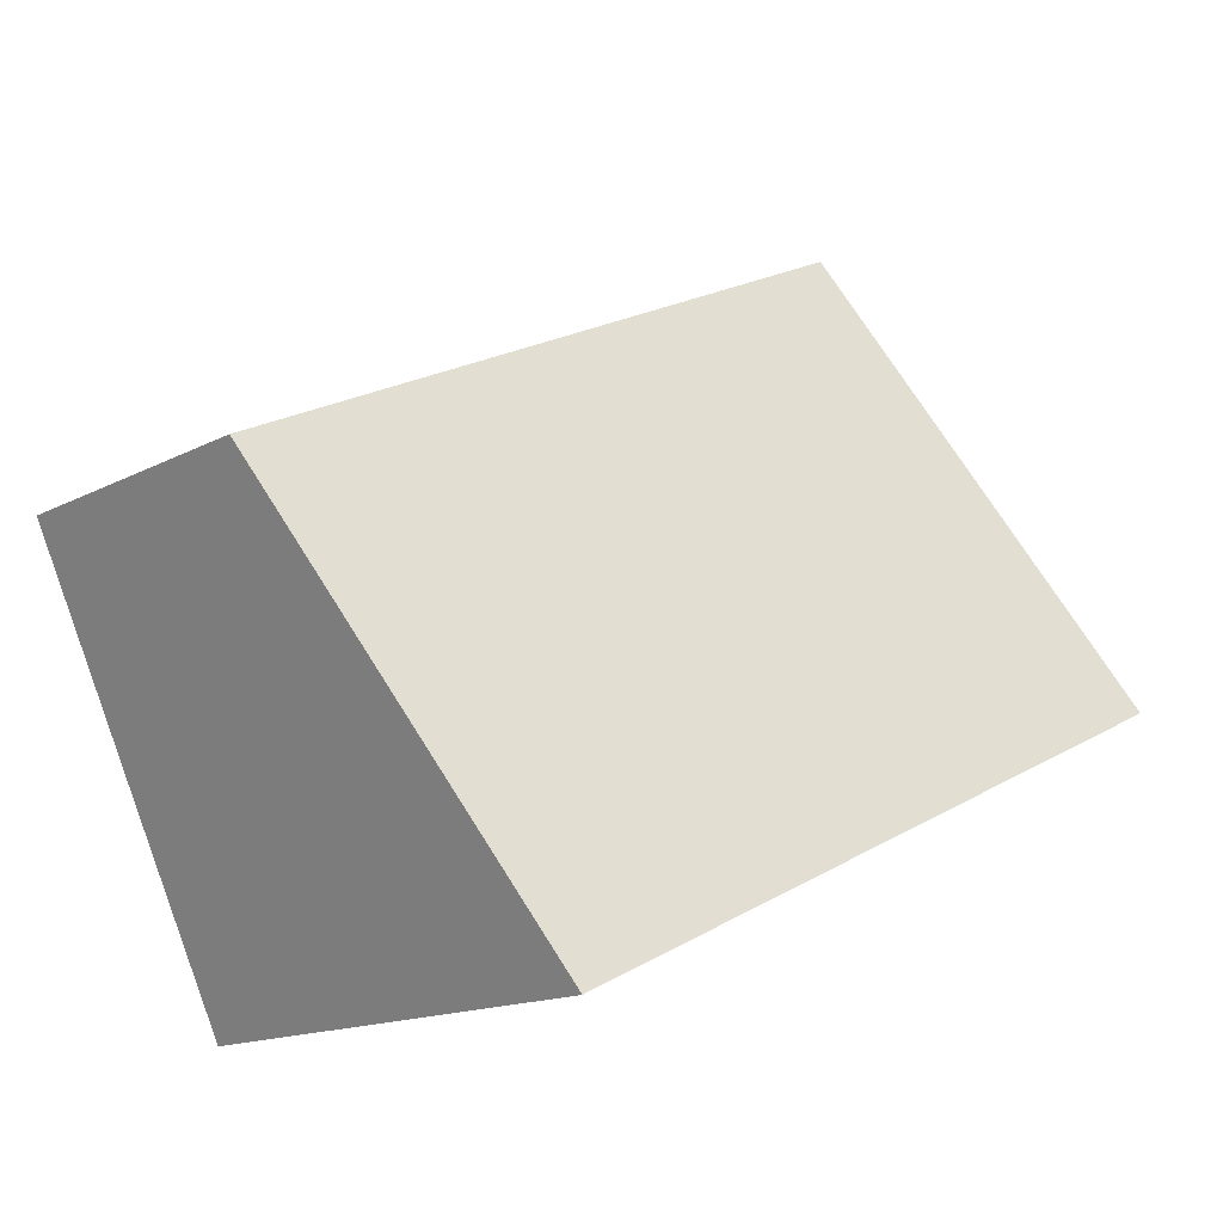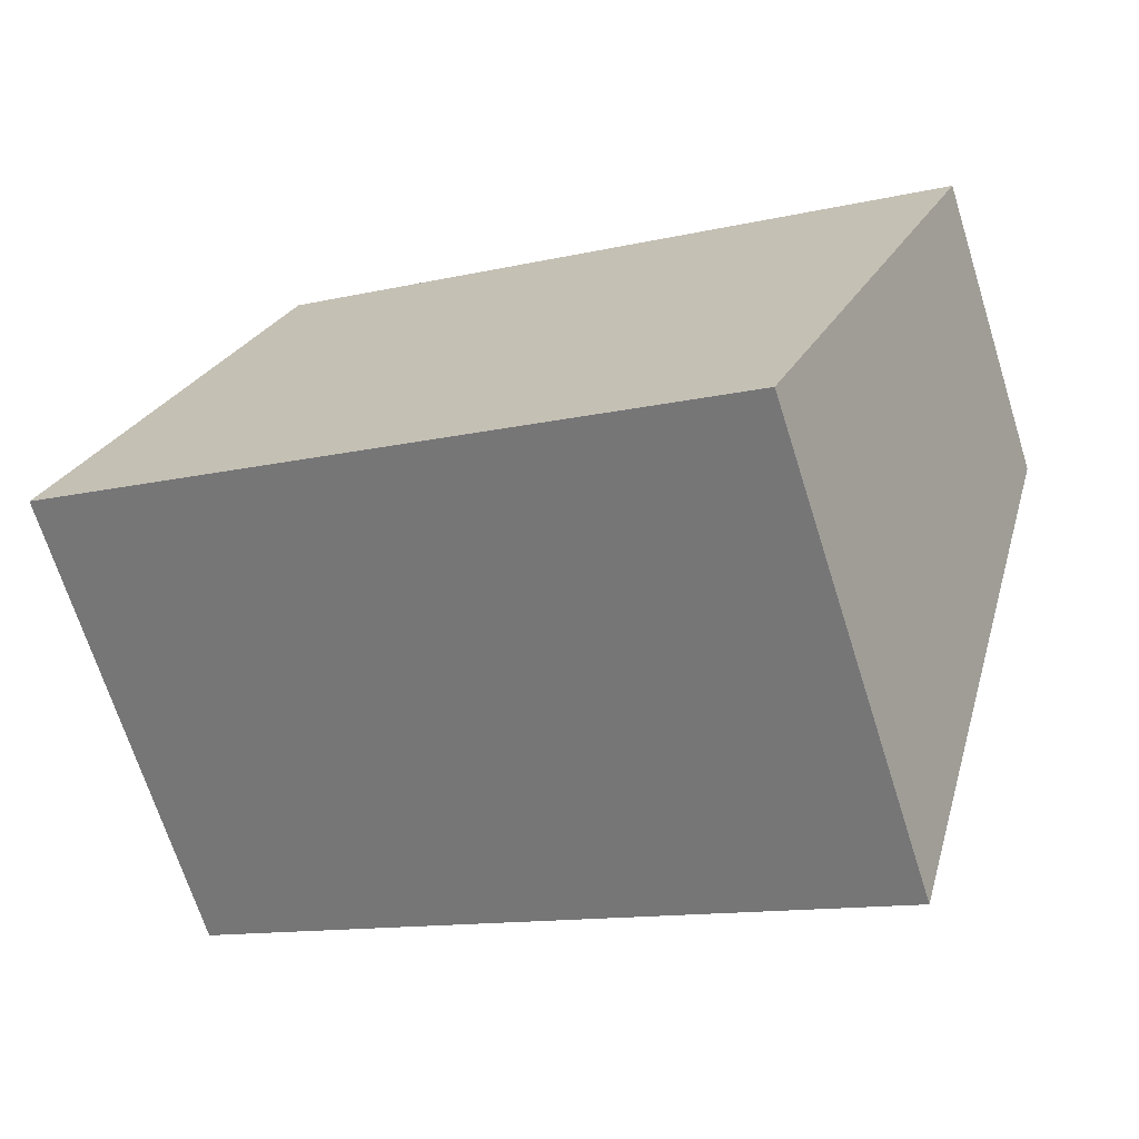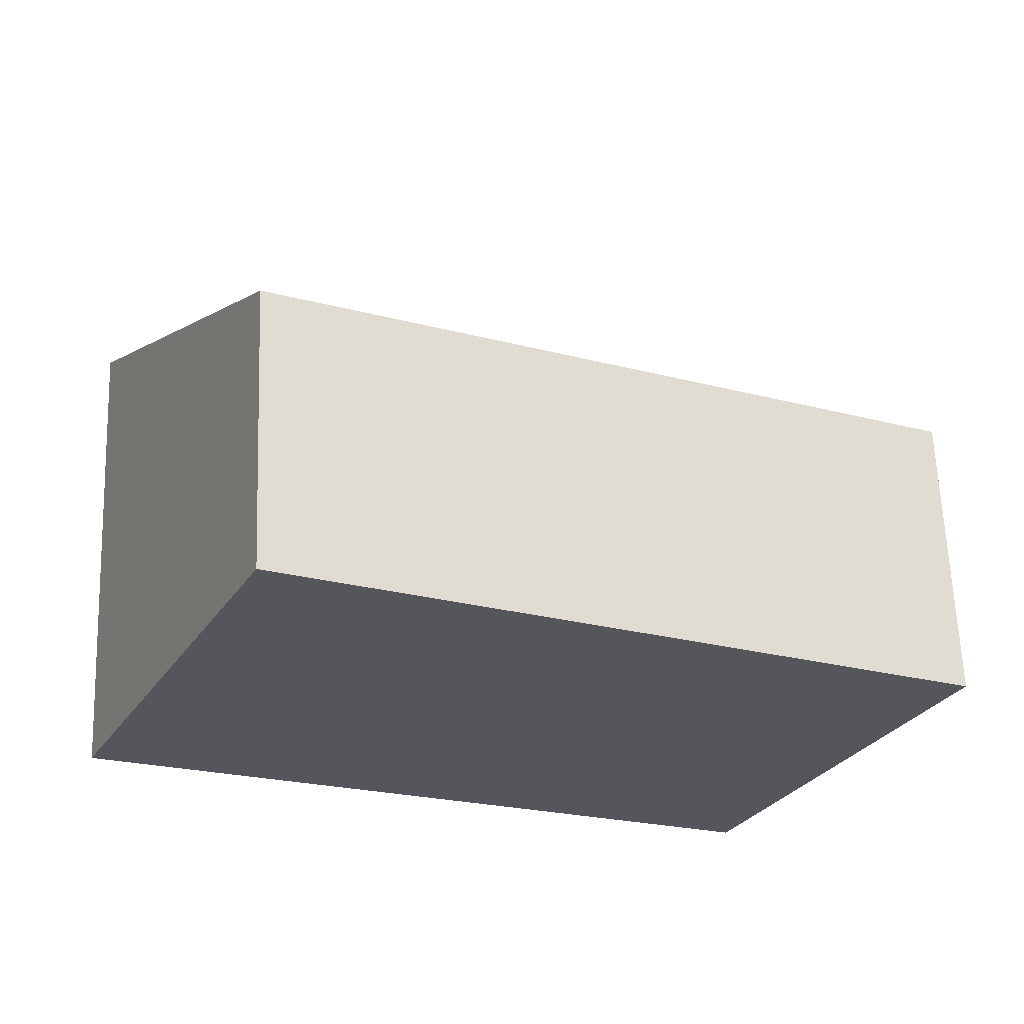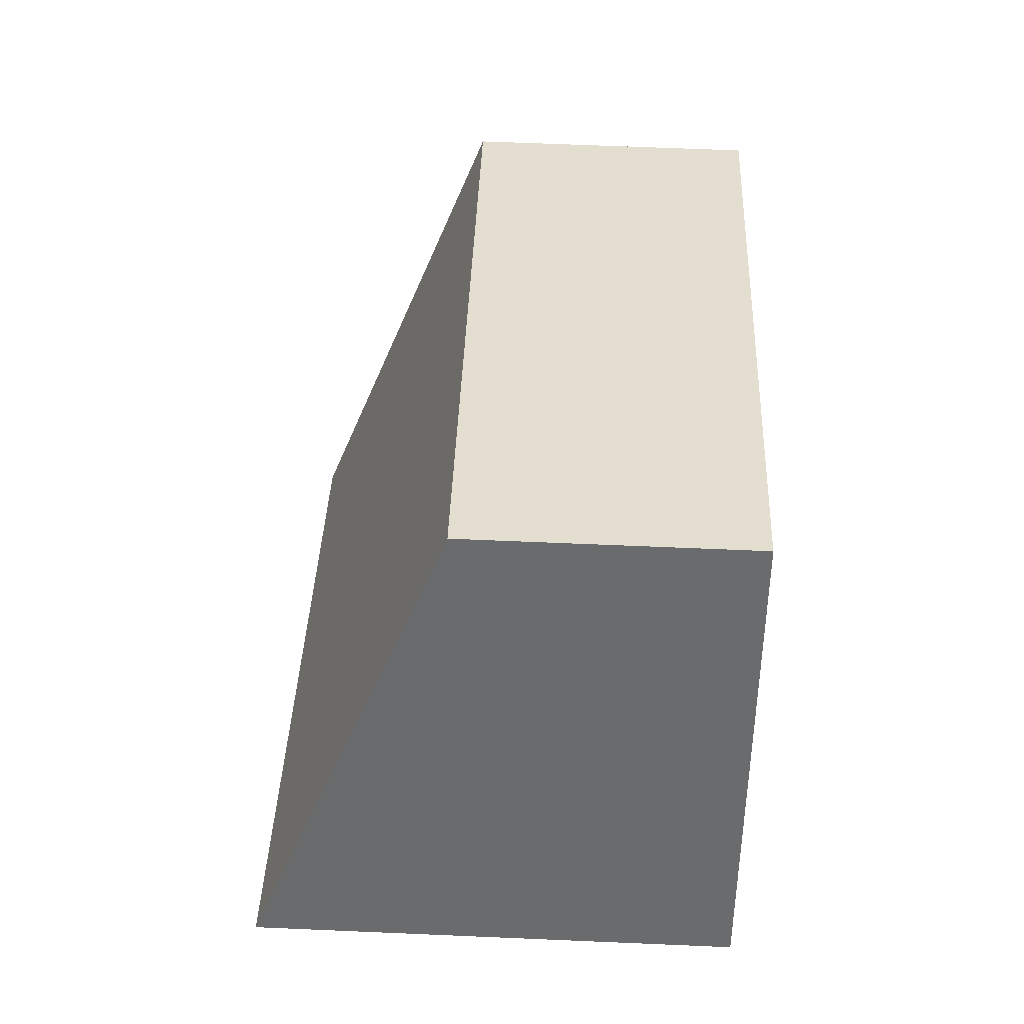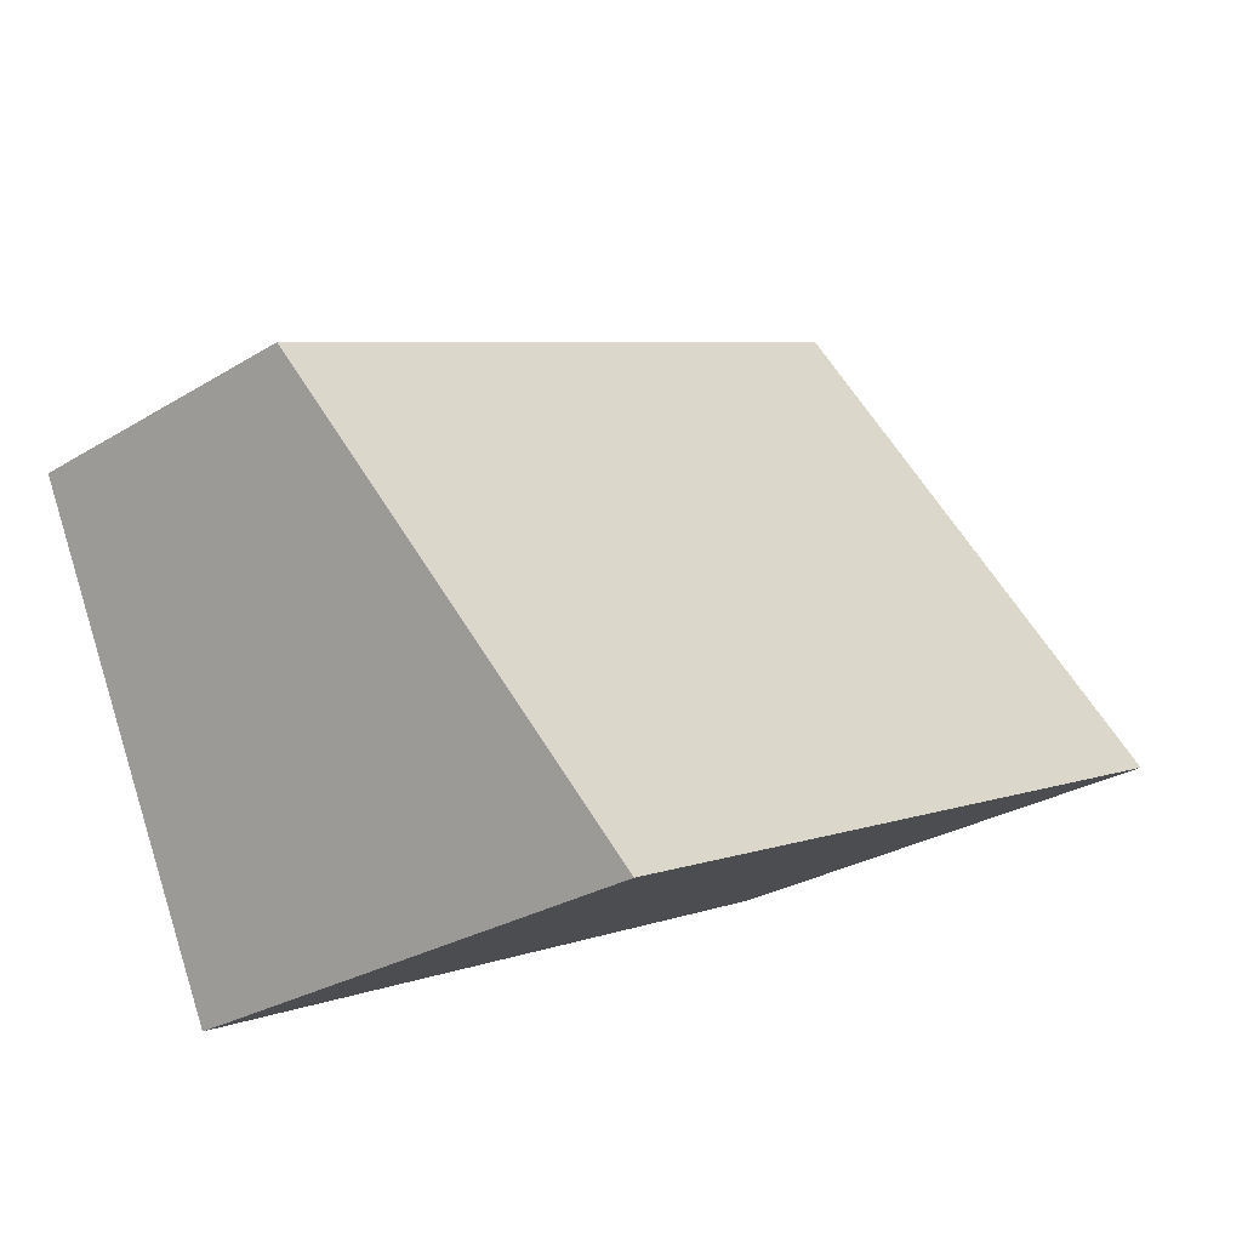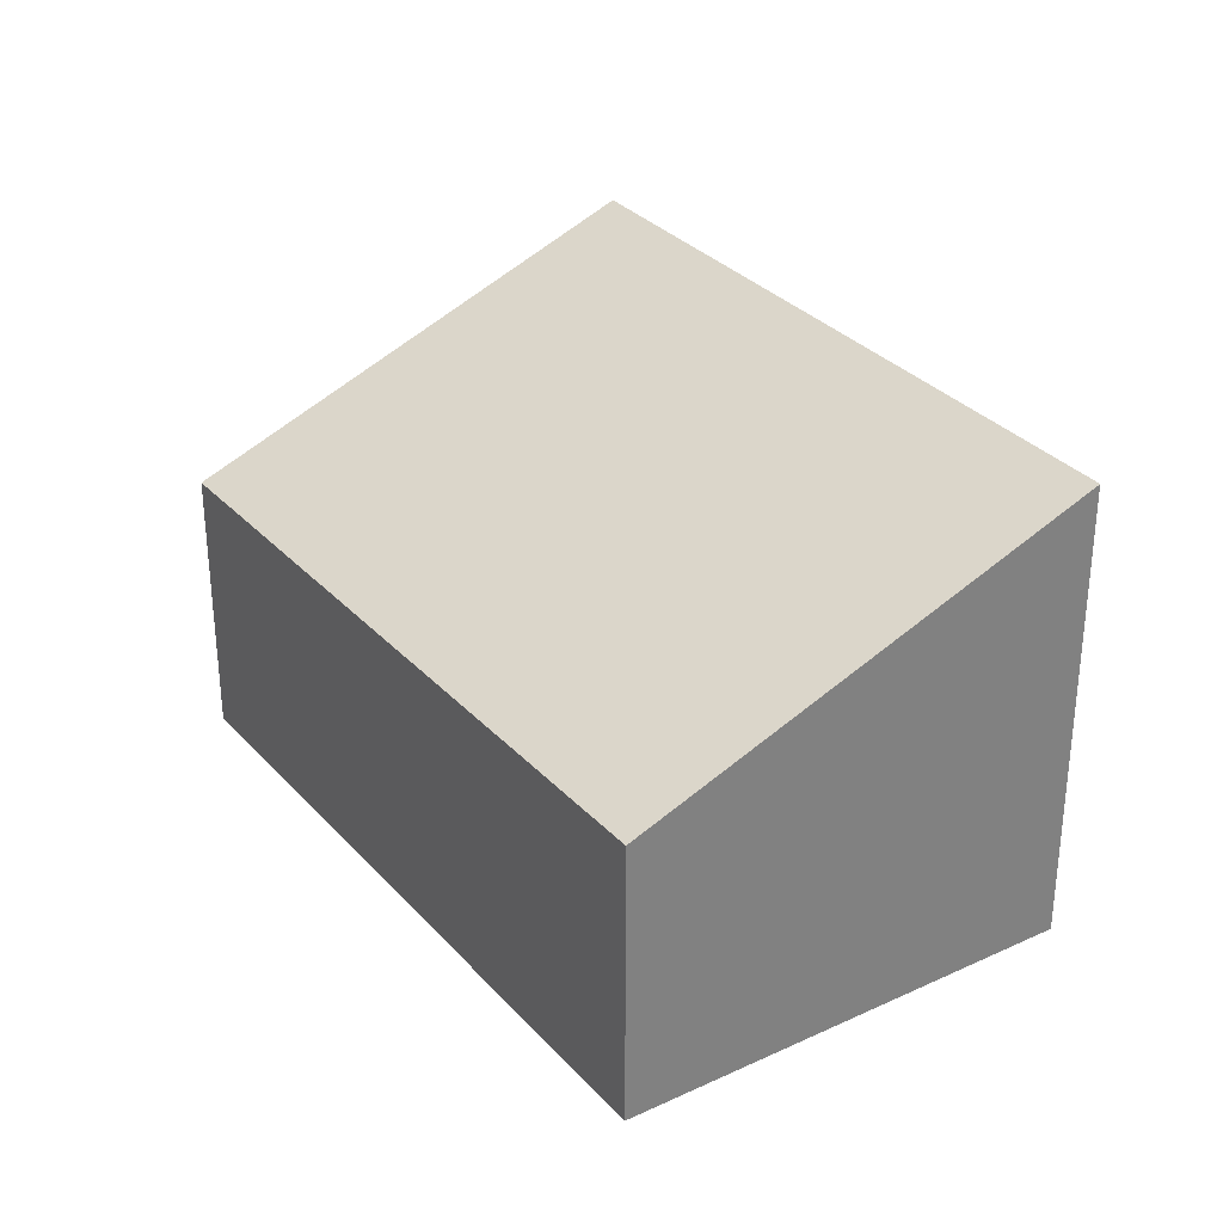
<metadata>
{"format":"obj","ext":"obj","renderer":"f3d","projection":"perspective","resolution":1024,"background":"white","views":[{"elev":-15.1,"azim":138.1,"up":"+Z"},{"elev":-69.0,"azim":17.5,"up":"+Z"},{"elev":63.6,"azim":-2.1,"up":"+Z"},{"elev":62.2,"azim":-87.5,"up":"+Z"},{"elev":-27.8,"azim":132.9,"up":"+Z"},{"elev":31.0,"azim":81.9,"up":"+Y"}]}
</metadata>
<code>
v  5.053 3.485 -2.339
v  1.584 2.082 3.294
v  6.556 2.128 0.859
v  0 3.485 2.134e-16
v  5.053 1.432e-16 -2.339
v  0 0 0
v  1.584 -2.017e-16 3.294
v  6.556 -5.26e-17 0.859
g defaultobject
f 1 2 3
f 2 1 4
f 5 4 1
f 4 5 6
f 6 2 4
f 2 6 7
f 2 8 3
f 8 2 7
f 3 5 1
f 5 3 8
f 5 7 6
f 7 5 8

</code>
